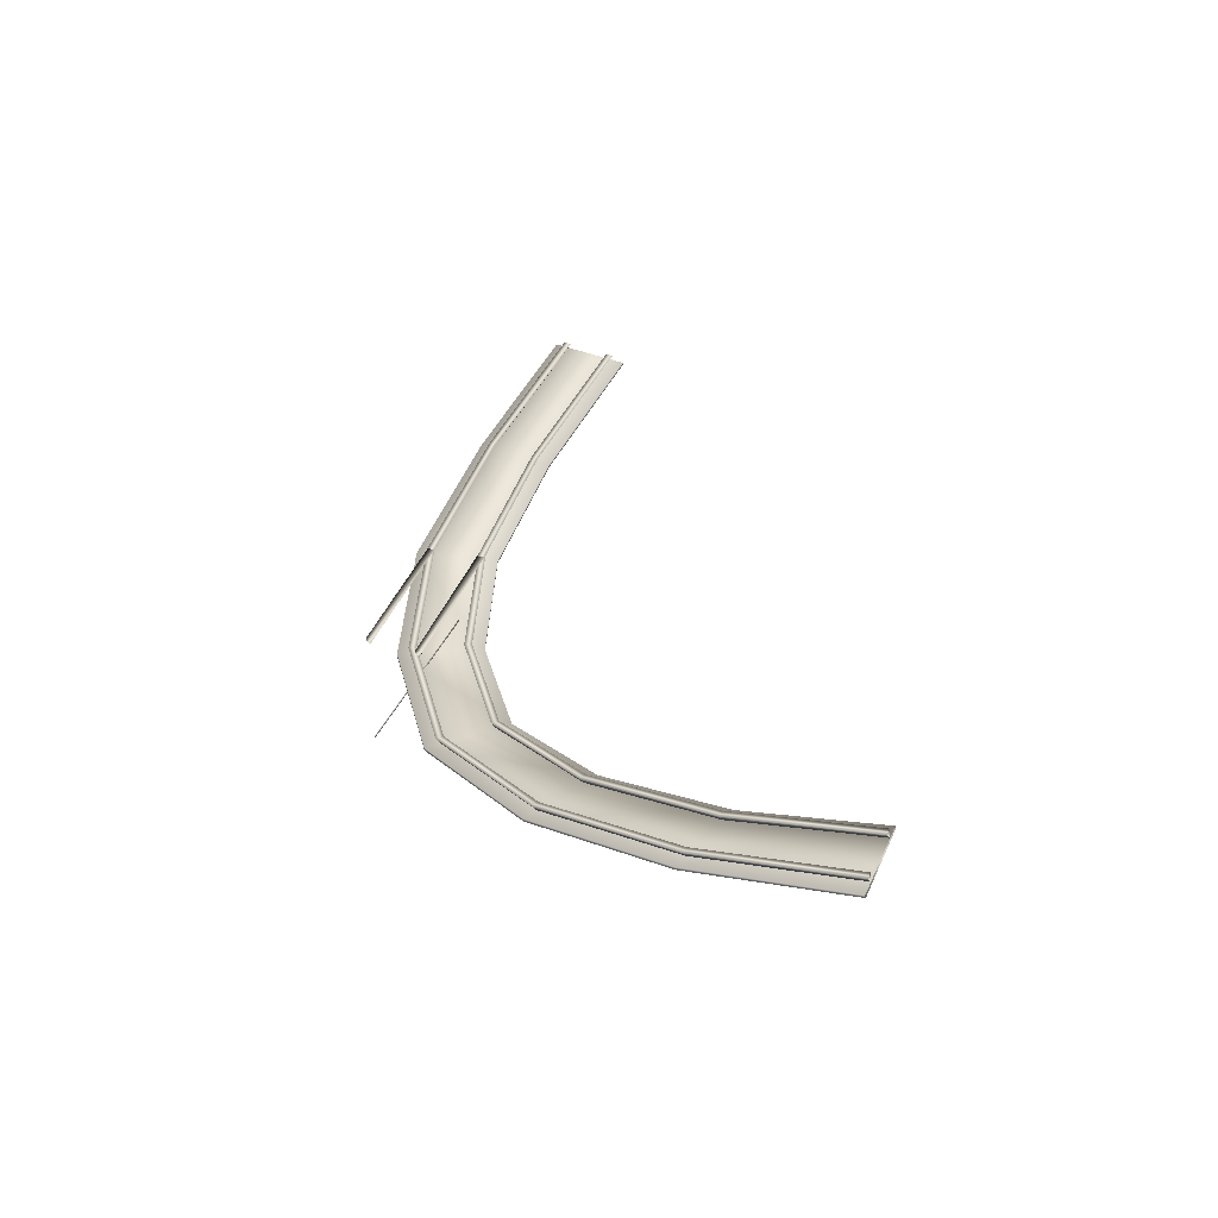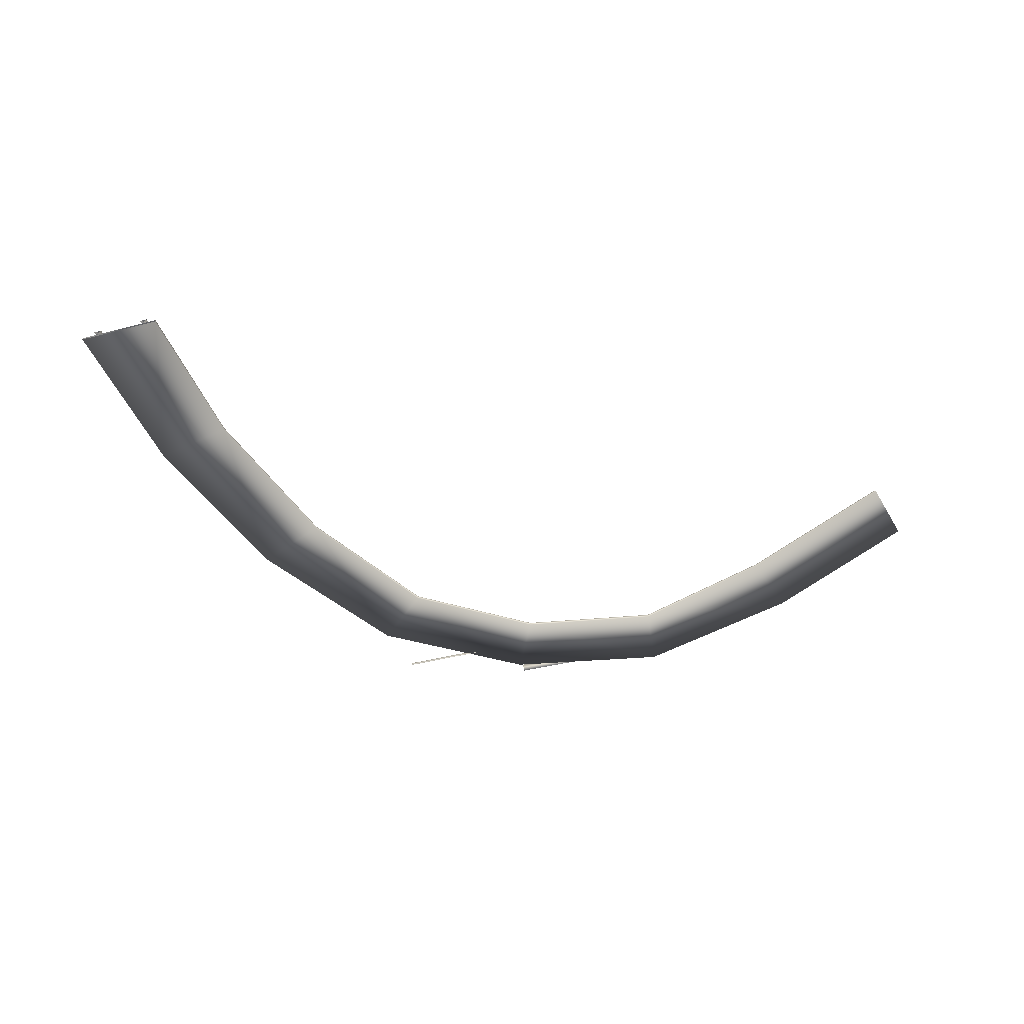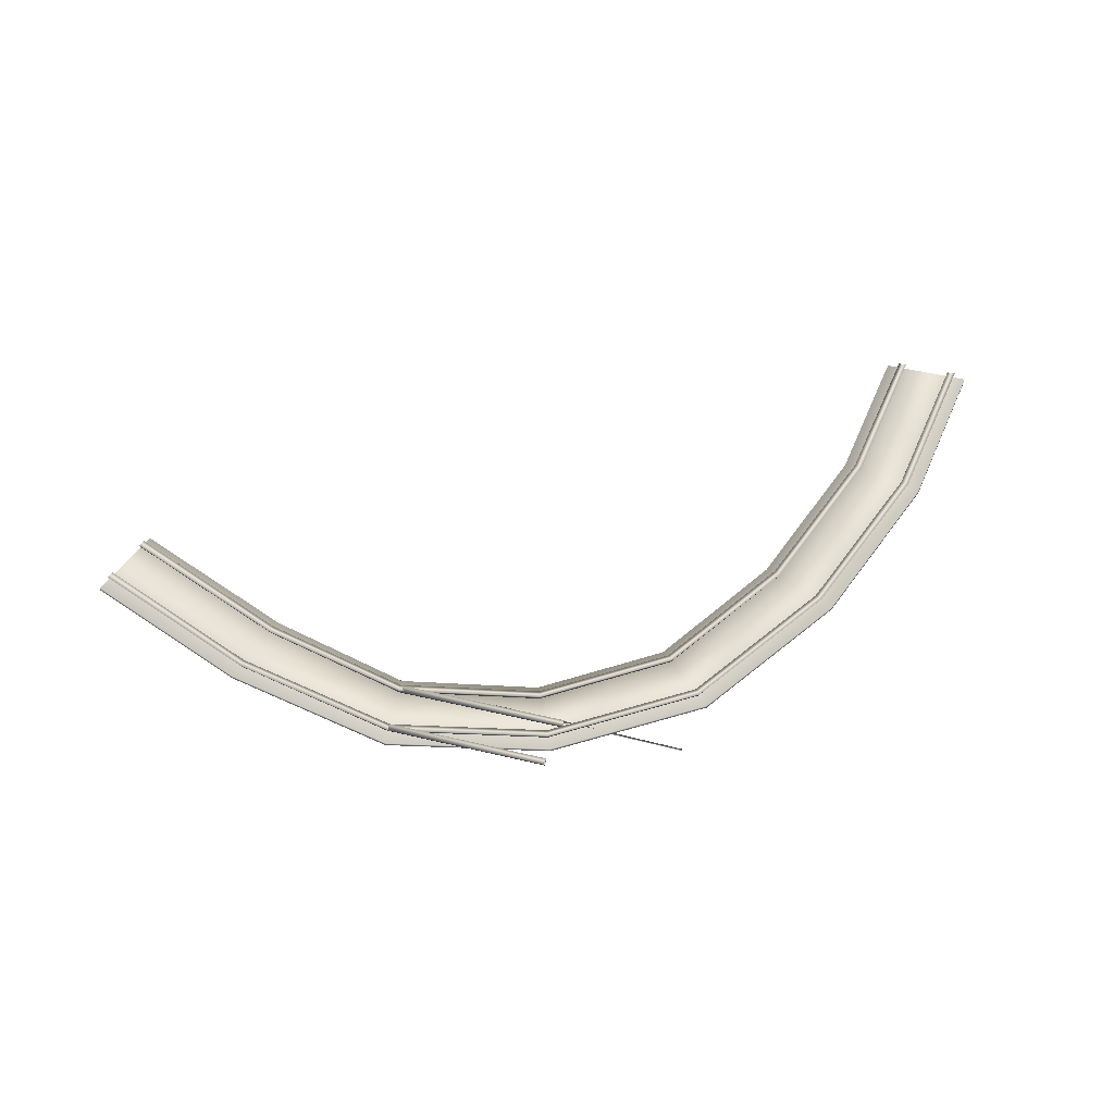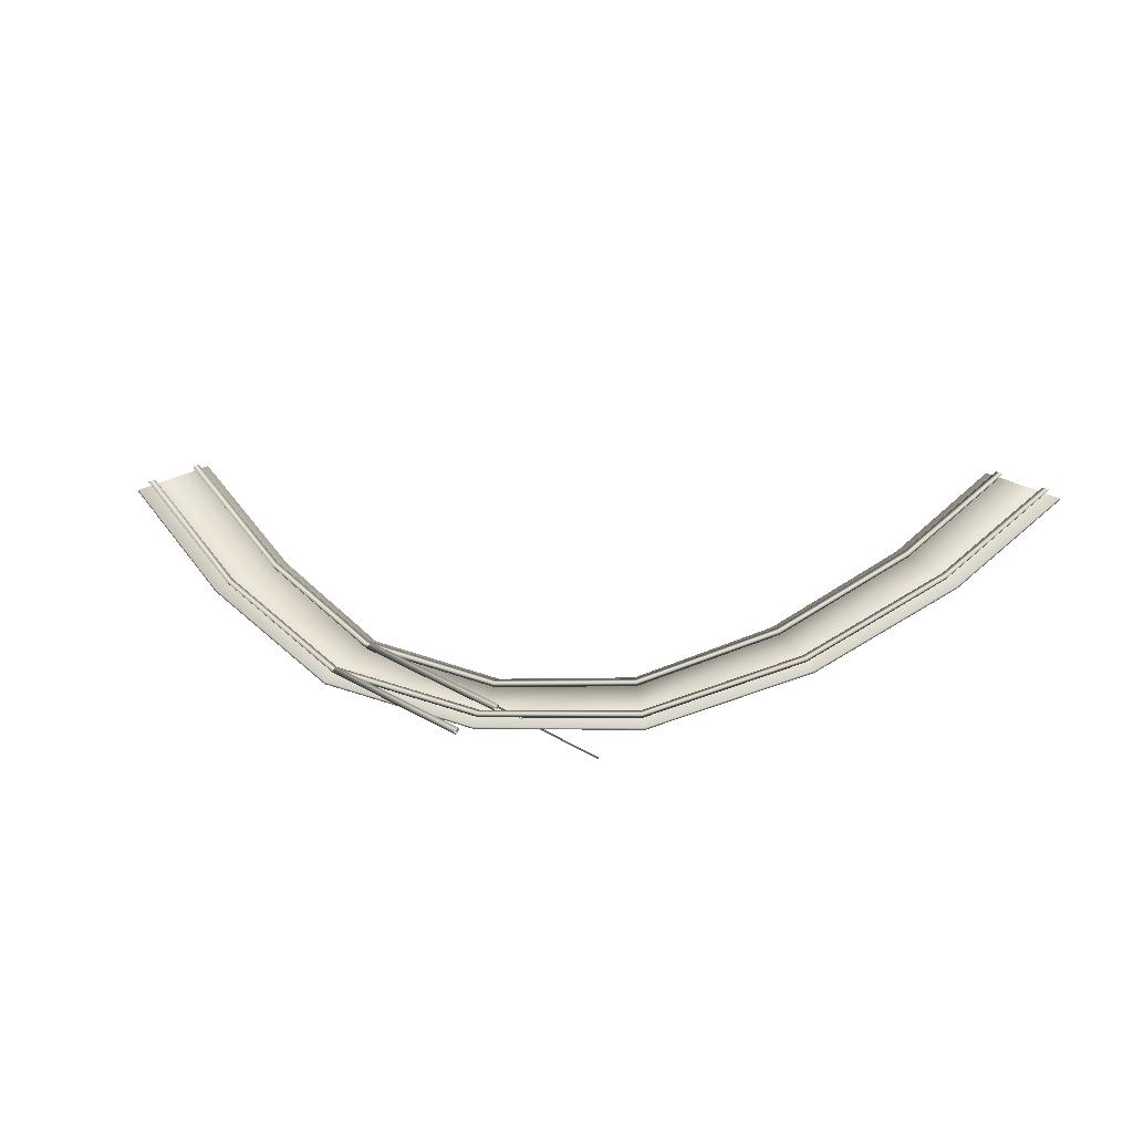
<metadata>
{"format":"obj","ext":"obj","renderer":"f3d","projection":"perspective","resolution":1024,"background":"white","views":[{"elev":35.4,"azim":92.0,"up":"+Y"},{"elev":-37.6,"azim":179.0,"up":"+Y"},{"elev":41.4,"azim":-1.8,"up":"+Y"},{"elev":30.0,"azim":21.5,"up":"+Y"}]}
</metadata>
<code>
g Main1rails1W
v -321.5 -1422 -4707
v -335.5 -1422 -4712
v -456.8 -1500 -4469
v -444.4 -1499 -4460
v -321.5 -1422 -4707
v -335.5 -1422 -4712
v -327.2 -1433 -4712
v -448.7 -1511 -4467
v -448.7 -1511 -4467
v -321.5 -1422 -4707
v -444.4 -1499 -4460
v -444.4 -1499 -4460
v -224.2 -1422 -4672
v -238.6 -1422 -4677
v -370.9 -1500 -4412
v -358.2 -1499 -4403
v -224.2 -1422 -4672
v -230.6 -1433 -4677
v -363.1 -1511 -4410
v -363.1 -1511 -4410
v -358.2 -1499 -4403
v -358.2 -1499 -4403
v -456.8 -1500 -4469
v -642.1 -1587 -4245
v -631.6 -1587 -4234
v -444.4 -1499 -4460
v -448.7 -1511 -4467
v -634.3 -1598 -4241
v -634.3 -1598 -4241
v -448.7 -1511 -4467
v -444.4 -1499 -4460
v -631.6 -1587 -4234
v -631.6 -1587 -4234
v -370.9 -1500 -4412
v -569.7 -1587 -4171
v -559 -1587 -4160
v -358.2 -1499 -4403
v -363.1 -1511 -4410
v -562.3 -1598 -4168
v -562.3 -1598 -4168
v -363.1 -1511 -4410
v -358.2 -1499 -4403
v -559 -1587 -4160
v -559 -1587 -4160
v -642.1 -1587 -4245
v -864 -1654 -4081
v -857.5 -1654 -4068
v -631.6 -1587 -4234
v -634.3 -1598 -4241
v -859.1 -1666 -4075
v -859.1 -1666 -4075
v -634.3 -1598 -4241
v -857.5 -1654 -4068
v -857.5 -1654 -4068
v -569.7 -1587 -4171
v -818.3 -1655 -3988
v -811.6 -1655 -3974
v -559 -1587 -4160
v -562.3 -1598 -4168
v -813.6 -1667 -3982
v -813.6 -1667 -3982
v -562.3 -1598 -4168
v -811.6 -1655 -3974
v -811.6 -1655 -3974
v -857.5 -1654 -4068
v -864 -1654 -4081
v -1117 -1674 -4011
v -1115 -1674 -3996
v -857.5 -1654 -4068
v -859.1 -1666 -4075
v -1116 -1686 -4003
v -1116 -1686 -4003
v -859.1 -1666 -4075
v -1115 -1674 -3996
v -1115 -1674 -3996
v -811.6 -1655 -3974
v -818.3 -1655 -3988
v -1105 -1675 -3908
v -1103 -1675 -3893
v -811.6 -1655 -3974
v -813.6 -1667 -3982
v -1104 -1687 -3901
v -813.6 -1667 -3982
v -811.6 -1655 -3974
v -1103 -1675 -3893
v -1115 -1674 -3996
v -1117 -1674 -4011
v -1383 -1653 -4015
v -1383 -1653 -4015
v -1386 -1653 -4000
v -1117 -1674 -4011
v -1116 -1686 -4003
v -1386 -1664 -4007
v -1386 -1664 -4007
v -1383 -1653 -4015
v -1116 -1686 -4003
v -1115 -1674 -3996
v -1386 -1653 -4000
v -1386 -1653 -4000
v -1386 -1664 -4007
v -1116 -1686 -4003
v -1103 -1675 -3893
v -1105 -1675 -3908
v -1400 -1653 -3912
v -1400 -1653 -3912
v -1402 -1653 -3897
v -1105 -1675 -3908
v -1104 -1687 -3901
v -1403 -1665 -3905
v -1403 -1665 -3905
v -1400 -1653 -3912
v -1104 -1687 -3901
v -1402 -1653 -3897
v -1402 -1653 -3897
v -1403 -1665 -3905
v -1104 -1687 -3901
v -1386 -1653 -4000
v -1383 -1653 -4015
v -1625 -1576 -4104
v -1625 -1576 -4104
v -1632 -1576 -4091
v -1386 -1664 -4007
v -1632 -1587 -4099
v -1632 -1587 -4099
v -1632 -1576 -4091
v -1402 -1653 -3897
v -1400 -1653 -3912
v -1673 -1576 -4013
v -1673 -1576 -4013
v -1680 -1576 -4000
v -1403 -1665 -3905
v -1680 -1587 -4009
v -1680 -1587 -4009
v -1680 -1576 -4000
v -1632 -1576 -4091
v -1625 -1576 -4104
v -1878 -1475 -4247
v -1878 -1475 -4247
v -1885 -1474 -4234
v -1632 -1587 -4099
v -1885 -1486 -4242
v -1885 -1486 -4242
v -1885 -1474 -4234
v -1680 -1576 -4000
v -1673 -1576 -4013
v -1926 -1475 -4157
v -1926 -1475 -4157
v -1933 -1474 -4143
v -1680 -1587 -4009
v -1933 -1486 -4152
v -1933 -1486 -4152
v -1926 -1475 -4157
v -1933 -1474 -4143
v -1933 -1486 -4152
v -1403 -1653 -3914
v -1407 -1653 -3899
v -1114 -1664 -3812
v -1109 -1664 -3826
v -1403 -1653 -3914
v -1407 -1653 -3899
v -1405 -1665 -3907
v -1111 -1676 -3819
v -1407 -1653 -3899
v -1405 -1665 -3907
v -1403 -1653 -3914
v -1405 -1665 -3907
v -1382 -1653 -4014
v -1385 -1653 -3999
v -1077 -1664 -3908
v -1072 -1664 -3922
v -1382 -1653 -4014
v -1385 -1653 -3999
v -1384 -1665 -4006
v -1075 -1676 -3915
v -1385 -1653 -3999
v -1384 -1665 -4006
v -1382 -1653 -4014
v -1384 -1665 -4006
v -1405 -1665 -3907
v -1384 -1665 -4006
f 35 36 37
f 16 34 35
f 40 35 34
f 15 16 17
f 13 14 15
f 20 15 14
f 18 13 21
f 14 18 19
f 22 19 18
f 34 38 39
f 44 39 41
f 41 42 43
f 7 10 11
f 6 7 8
f 12 8 7
f 23 27 28
f 4 23 24
f 29 24 23
f 24 25 26
f 33 28 30
f 30 31 32
f 52 25 53
f 54 50 52
f 45 49 50
f 25 45 46
f 51 46 45
f 46 47 48
f 78 79 80
f 76 77 78
f 82 78 77
f 77 81 82
f 79 82 83
f 83 84 85
f 61 56 55
f 36 55 56
f 56 57 58
f 55 59 60
f 62 36 63
f 64 60 62
f 65 66 67
f 72 67 66
f 67 68 69
f 66 70 71
f 73 65 74
f 75 71 73
f 86 87 88
f 89 90 86
f 94 95 87
f 91 92 93
f 96 97 98
f 99 100 101
f 102 103 104
f 105 106 102
f 110 111 103
f 112 102 113
f 107 108 109
f 114 115 116
f 117 118 119
f 120 121 117
f 124 120 118
f 118 122 123
f 121 123 122
f 122 117 125
f 126 127 128
f 129 130 126
f 133 129 127
f 127 131 132
f 130 132 131
f 131 126 134
f 135 136 137
f 138 139 135
f 142 138 136
f 136 140 141
f 139 141 140
f 140 135 143
f 144 145 146
f 147 148 144
f 145 149 150
f 149 144 153
f 148 154 149
f 151 152 145
f 156 155 179
f 155 156 157
f 157 158 159
f 162 157 163
f 158 162 166
f 160 161 162
f 164 165 158
f 180 168 167
f 169 167 168
f 169 170 171
f 174 169 175
f 170 174 178
f 172 173 174
f 176 177 170
f 1 2 3
f 9 3 2
f 3 4 5
v -338.2 -1512 -4394
v -356.1 -1434 -4723
v -474.2 -1512 -4484
v -202.6 -1434 -4668
v -355.7 -1439 -4724
v -473.5 -1517 -4485
v -355.7 -1439 -4724
v -202.2 -1439 -4669
v -337.5 -1517 -4395
v -473.5 -1517 -4485
v -202.2 -1439 -4669
v -337.5 -1517 -4395
v -541.2 -1599 -4147
v -474.2 -1512 -4484
v -655.8 -1599 -4263
v -338.2 -1512 -4394
v -473.5 -1517 -4485
v -654.8 -1604 -4264
v -473.5 -1517 -4485
v -337.5 -1517 -4395
v -540.3 -1604 -4148
v -654.8 -1604 -4264
v -337.5 -1517 -4395
v -540.3 -1604 -4148
v -800.2 -1668 -3955
v -655.8 -1599 -4263
v -872.6 -1667 -4103
v -541.2 -1599 -4147
v -654.8 -1604 -4264
v -872 -1671 -4103
v -654.8 -1604 -4264
v -540.3 -1604 -4148
v -799.6 -1673 -3955
v -872 -1671 -4103
v -540.3 -1604 -4148
v -799.6 -1673 -3955
v -1101 -1688 -3871
v -872.6 -1667 -4103
v -1120 -1687 -4034
v -800.2 -1668 -3955
v -872 -1671 -4103
v -1120 -1692 -4034
v -872 -1671 -4103
v -799.6 -1673 -3955
v -1101 -1693 -3871
v -1120 -1692 -4034
v -799.6 -1673 -3955
v -1101 -1693 -3871
v -1407 -1666 -3876
v -1120 -1687 -4034
v -1382 -1665 -4038
v -1101 -1688 -3871
v -1120 -1692 -4034
v -1382 -1670 -4038
v -1120 -1692 -4034
v -1101 -1693 -3871
v -1408 -1671 -3876
v -1382 -1670 -4038
v -1101 -1693 -3871
v -1408 -1671 -3876
v -1694 -1588 -3983
v -1382 -1665 -4038
v -1618 -1588 -4126
v -1407 -1666 -3876
v -1382 -1670 -4038
v -1619 -1592 -4127
v -1382 -1670 -4038
v -1408 -1671 -3876
v -1696 -1593 -3984
v -1619 -1592 -4127
v -1408 -1671 -3876
v -1696 -1593 -3984
v -1947 -1487 -4126
v -1618 -1588 -4126
v -1871 -1487 -4269
v -1694 -1588 -3983
v -1619 -1592 -4127
v -1872 -1491 -4270
v -1619 -1592 -4127
v -1696 -1593 -3984
v -1948 -1491 -4127
v -1872 -1491 -4270
v -1696 -1593 -3984
v -1948 -1491 -4127
v -1201 -1682 -3978
v -1200 -1677 -3978
v -853.5 -1685 -3861
v -853.6 -1690 -3861
f 189 187 188
f 187 189 190
f 198 195 194
f 193 194 195
f 194 193 196
f 203 196 193
f 194 197 198
f 193 204 203
f 210 207 206
f 205 206 207
f 206 205 208
f 215 208 205
f 206 209 210
f 205 216 215
f 222 219 218
f 217 218 219
f 218 217 220
f 227 220 217
f 218 221 222
f 217 228 227
f 263 256 253
f 254 253 256
f 253 254 255
f 258 255 254
f 254 257 258
f 253 264 263
f 186 182 185
f 182 186 183
f 181 182 183
f 182 181 184
f 181 191 184
f 191 181 192
f 246 242 245
f 242 246 243
f 241 242 243
f 242 241 244
f 241 251 244
f 251 241 252
f 213 211 212
f 211 213 214
f 235 237 238
f 237 235 236
f 239 232 229
f 230 229 232
f 229 230 231
f 234 231 230
f 230 233 234
f 229 240 239
f 249 247 248
f 247 249 250
f 201 199 200
f 199 201 202
f 225 223 224
f 223 225 226
f 261 259 260
f 259 261 262
f 267 265 266
f 265 267 268

</code>
